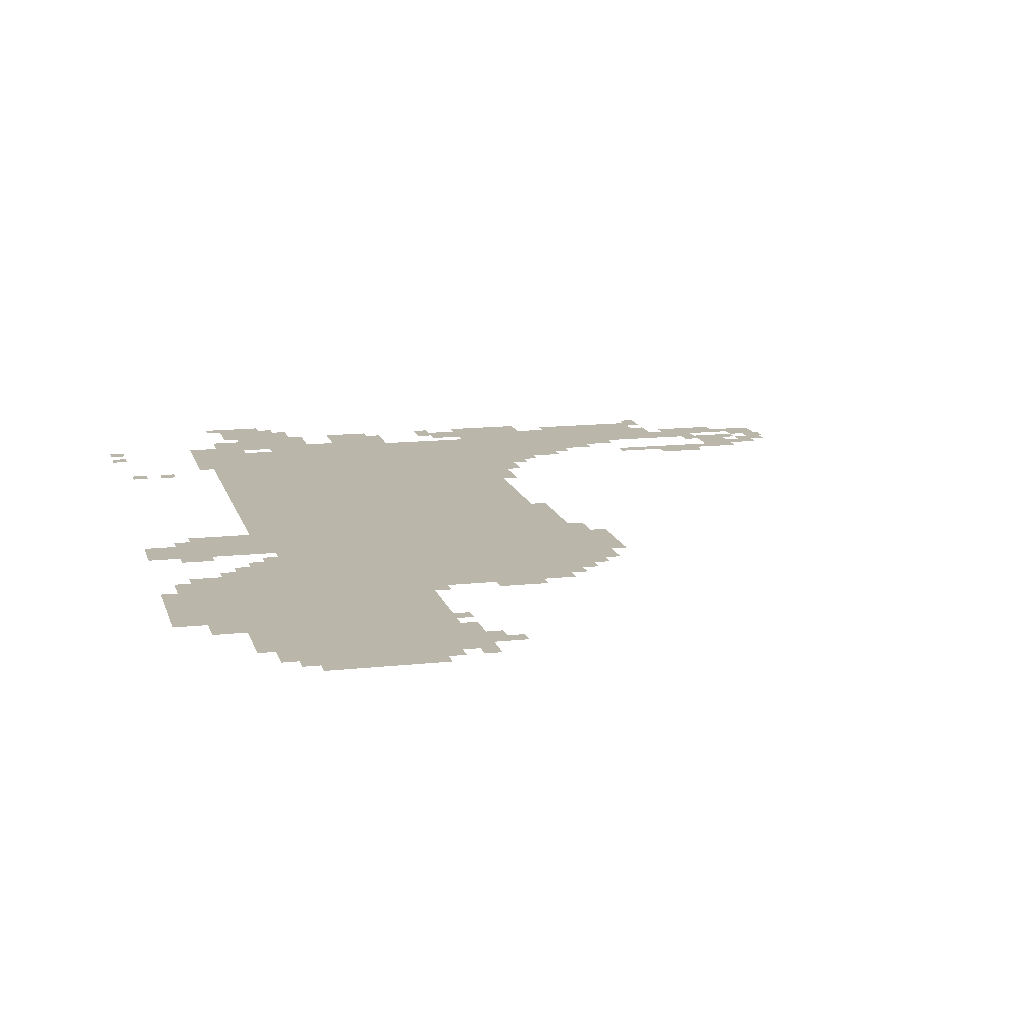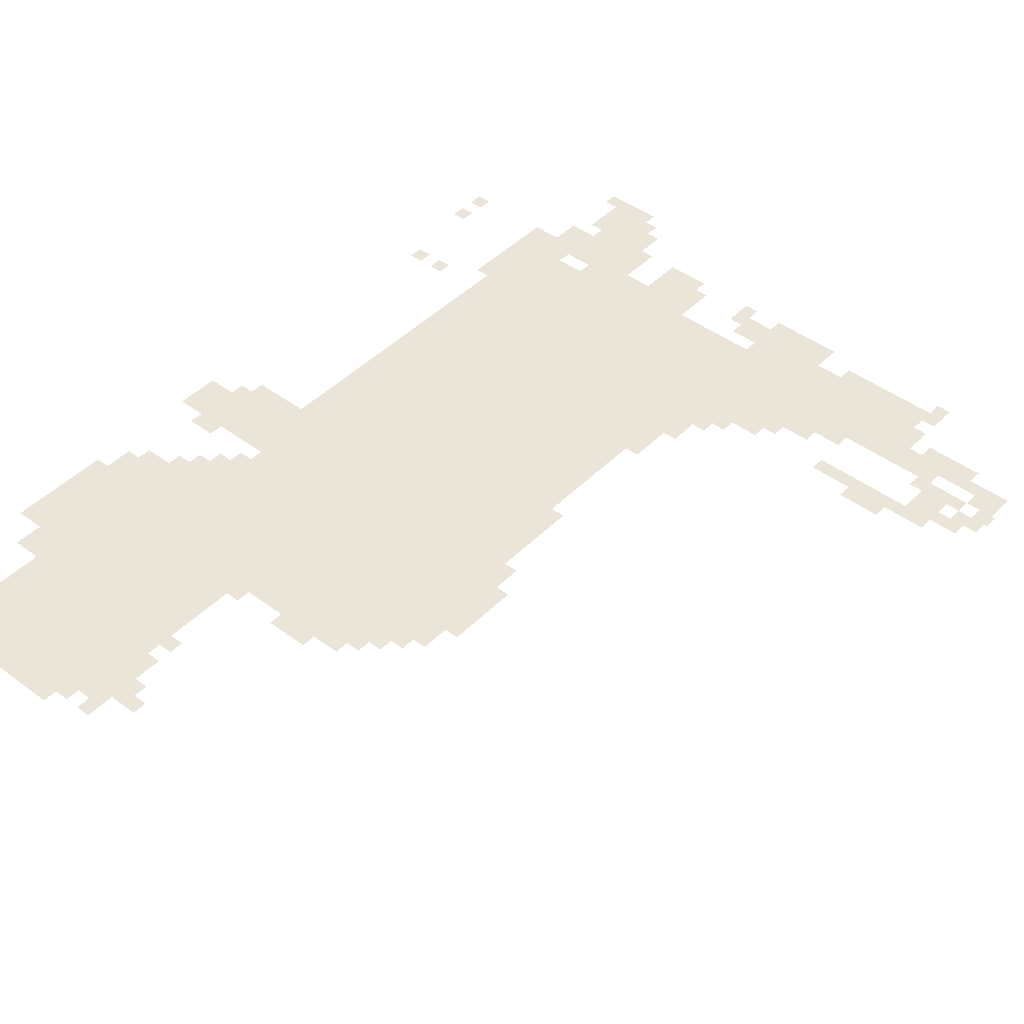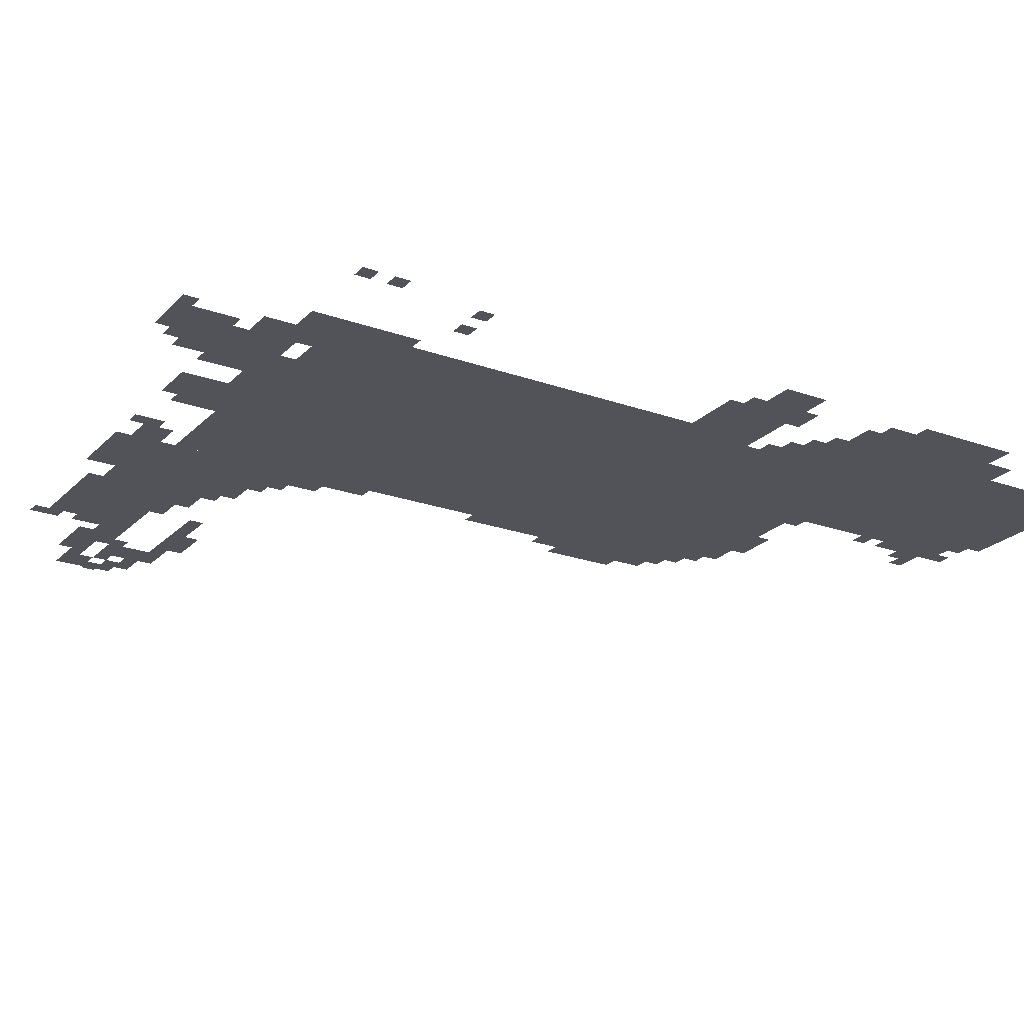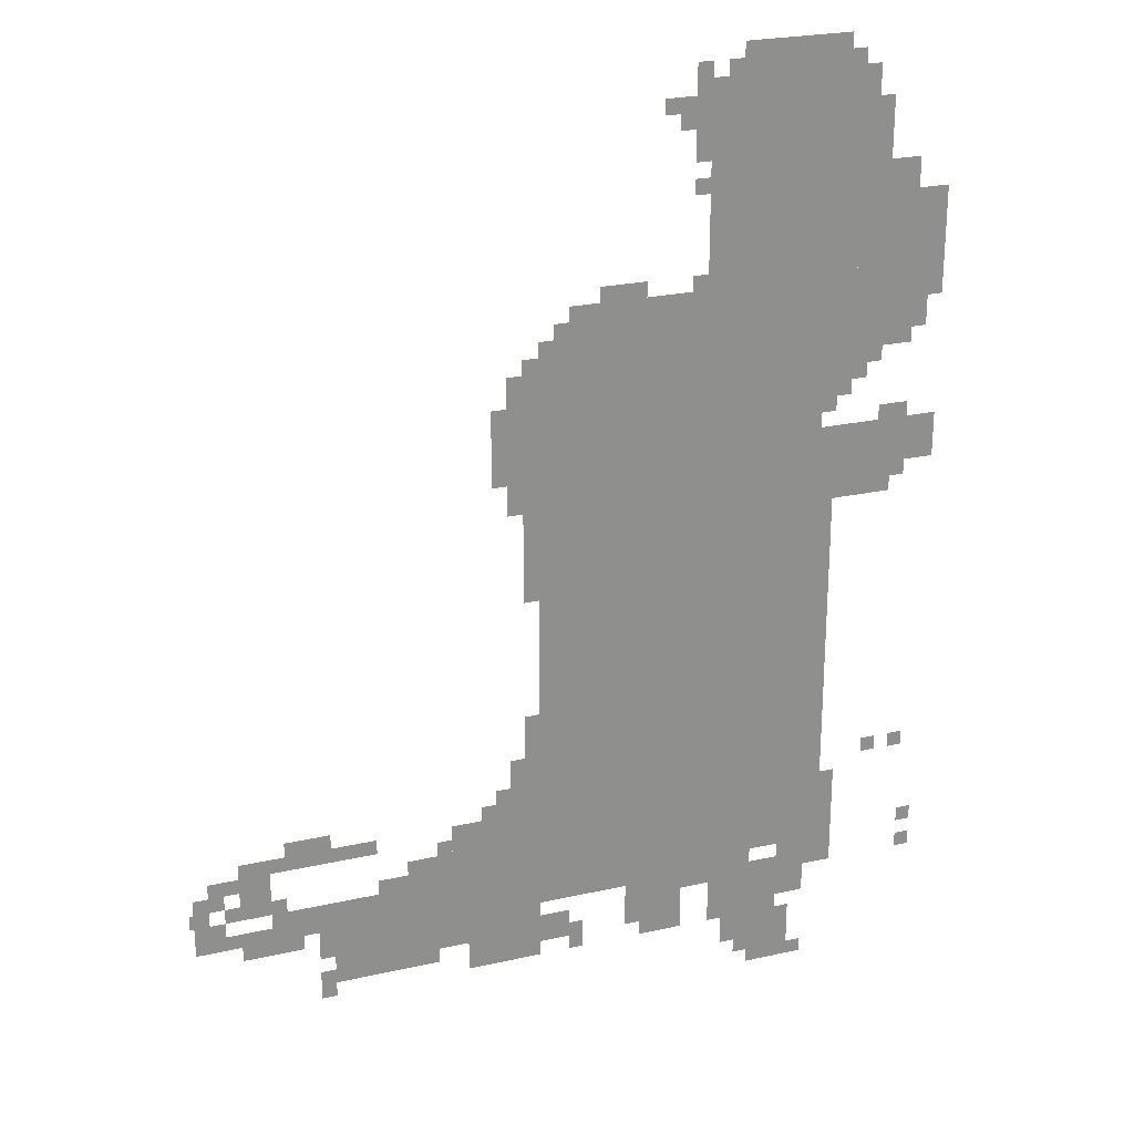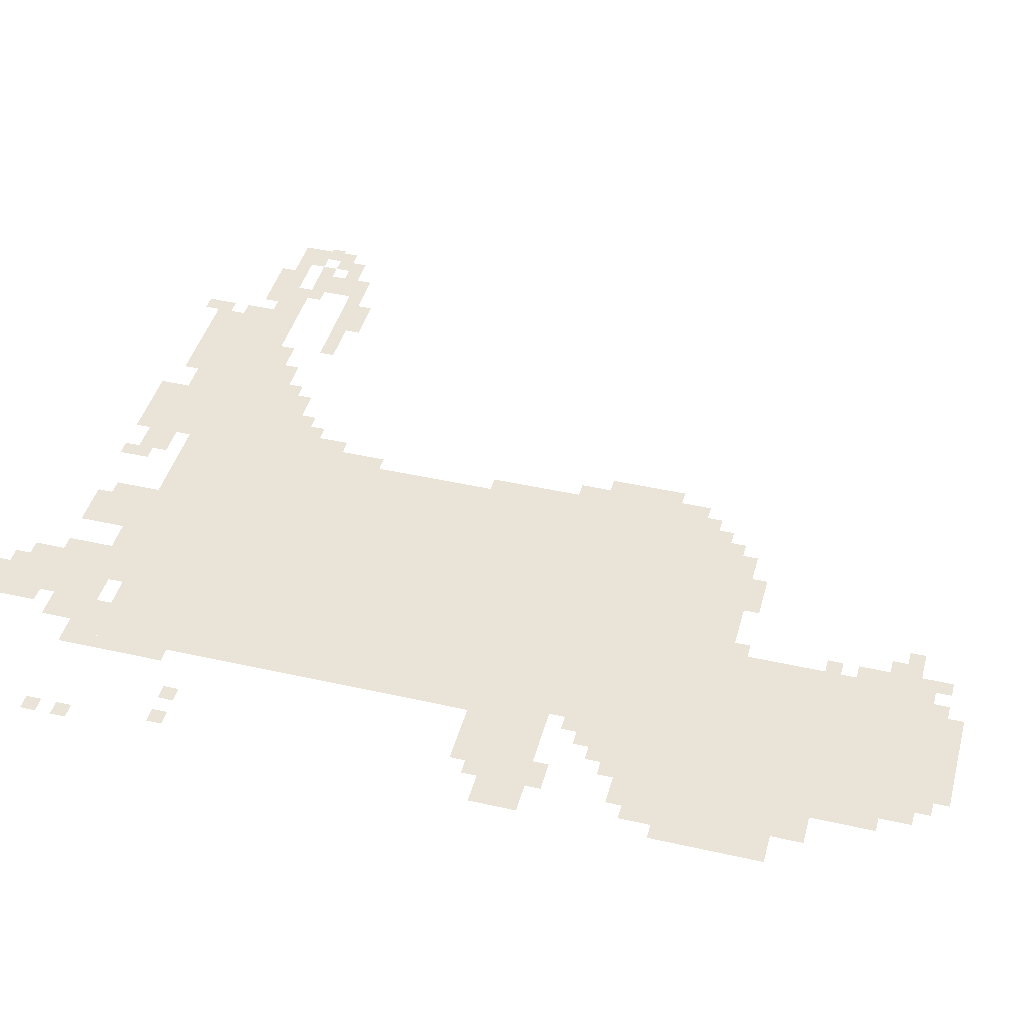
<metadata>
{"format":"obj","ext":"obj","renderer":"f3d","projection":"perspective","resolution":1024,"background":"white","views":[{"elev":13.8,"azim":166.2,"up":"+Z"},{"elev":44.7,"azim":-139.0,"up":"+Z"},{"elev":-22.6,"azim":58.3,"up":"+Z"},{"elev":24.5,"azim":-20.3,"up":"+Y"},{"elev":43.1,"azim":105.0,"up":"+Z"}]}
</metadata>
<code>
g aerbien_4_rw-mesh
v -256 287 0
v -256 895 0
v -864 895 0
v -864 287 0
v -256 895 0
v -256 1503 0
v -864 1503 0
v -864 895 0
v -192 1503 0
v -192 2015 0
v -480 2015 0
v -480 1503 0
v -864 191 0
v -864 383 0
v -1216 383 0
v -1216 191 0
v -64 1407 0
v -64 1599 0
v -192 1599 0
v -192 1407 0
v -64 1599 0
v -64 1791 0
v -192 1791 0
v -192 1599 0
v 0 1151 0
v 0 1247 0
v -224 1247 0
v -224 1151 0
v -256 159 0
v -256 255 0
v -480 255 0
v -480 159 0
v -864 383 0
v -864 479 0
v -1056 479 0
v -1056 383 0
v -1216 159 0
v -1216 351 0
v -1312 351 0
v -1312 159 0
v -224 735 0
v -224 1247 0
v -256 1247 0
v -256 735 0
v -224 223 0
v -224 735 0
v -256 735 0
v -256 223 0
v -544 127 0
v -544 255 0
v -640 255 0
v -640 127 0
v -288 0 0
v -288 127 0
v -384 127 0
v -384 0 0
v -480 1503 0
v -480 1567 0
v -640 1567 0
v -640 1503 0
v -640 1503 0
v -640 1567 0
v -800 1567 0
v -800 1503 0
v -864 1279 0
v -864 1439 0
v -928 1439 0
v -928 1279 0
v -128 1791 0
v -128 1919 0
v -192 1919 0
v -192 1791 0
v -864 479 0
v -864 607 0
v -928 607 0
v -928 479 0
v -96 1087 0
v -96 1151 0
v -224 1151 0
v -224 1087 0
v 0 1599 0
v 0 1727 0
v -64 1727 0
v -64 1599 0
v -384 255 0
v -384 287 0
v -640 287 0
v -640 255 0
v -864 1151 0
v -864 1279 0
v -928 1279 0
v -928 1151 0
v -480 1759 0
v -480 1983 0
v -512 1983 0
v -512 1759 0
v -640 255 0
v -640 287 0
v -864 287 0
v -864 255 0
v -480 1567 0
v -480 1759 0
v -512 1759 0
v -512 1567 0
v 0 1503 0
v 0 1599 0
v -64 1599 0
v -64 1503 0
v -1440 351 0
v -1440 447 0
v -1504 447 0
v -1504 351 0
v -192 1311 0
v -192 1407 0
v -256 1407 0
v -256 1311 0
v -192 1407 0
v -192 1503 0
v -256 1503 0
v -256 1407 0
v -864 127 0
v -864 191 0
v -960 191 0
v -960 127 0
v -1216 447 0
v -1216 479 0
v -1376 479 0
v -1376 447 0
v -1312 287 0
v -1312 319 0
v -1472 319 0
v -1472 287 0
v -192 319 0
v -192 447 0
v -224 447 0
v -224 319 0
v -960 127 0
v -960 191 0
v -1024 191 0
v -1024 127 0
v -800 159 0
v -800 223 0
v -864 223 0
v -864 159 0
v -384 63 0
v -384 127 0
v -448 127 0
v -448 63 0
v -1472 287 0
v -1472 319 0
v -1600 319 0
v -1600 287 0
v -1376 447 0
v -1376 479 0
v -1504 479 0
v -1504 447 0
v -224 2015 0
v -224 2047 0
v -352 2047 0
v -352 2015 0
v -320 127 0
v -320 159 0
v -416 159 0
v -416 127 0
v -928 1279 0
v -928 1375 0
v -960 1375 0
v -960 1279 0
v -864 959 0
v -864 1055 0
v -896 1055 0
v -896 959 0
v -512 1919 0
v -512 2015 0
v -544 2015 0
v -544 1919 0
v -192 223 0
v -192 319 0
v -224 319 0
v -224 223 0
v -352 2015 0
v -352 2047 0
v -448 2047 0
v -448 2015 0
v -512 1823 0
v -512 1919 0
v -544 1919 0
v -544 1823 0
v -864 1055 0
v -864 1151 0
v -896 1151 0
v -896 1055 0
v -128 1375 0
v -128 1407 0
v -192 1407 0
v -192 1375 0
v -1568 351 0
v -1568 415 0
v -1600 415 0
v -1600 351 0
v -32 1439 0
v -32 1503 0
v -64 1503 0
v -64 1439 0
v -640 191 0
v -640 255 0
v -672 255 0
v -672 191 0
v -160 1919 0
v -160 1983 0
v -192 1983 0
v -192 1919 0
v -544 1887 0
v -544 1951 0
v -576 1951 0
v -576 1887 0
v -64 1247 0
v -64 1279 0
v -128 1279 0
v -128 1247 0
v -480 223 0
v -480 255 0
v -544 255 0
v -544 223 0
v -768 127 0
v -768 191 0
v -800 191 0
v -800 127 0
v -1312 127 0
v -1312 191 0
v -1344 191 0
v -1344 127 0
v -1312 223 0
v -1312 287 0
v -1344 287 0
v -1344 223 0
v -928 479 0
v -928 543 0
v -960 543 0
v -960 479 0
v -1504 415 0
v -1504 447 0
v -1568 447 0
v -1568 415 0
v -256 255 0
v -256 287 0
v -320 287 0
v -320 255 0
v -1056 383 0
v -1056 415 0
v -1120 415 0
v -1120 383 0
v -1088 159 0
v -1088 191 0
v -1152 191 0
v -1152 159 0
v -1376 255 0
v -1376 287 0
v -1440 287 0
v -1440 255 0
v -640 1567 0
v -640 1599 0
v -704 1599 0
v -704 1567 0
v -1152 159 0
v -1152 191 0
v -1216 191 0
v -1216 159 0
v -416 127 0
v -416 159 0
v -480 159 0
v -480 127 0
v -928 1215 0
v -928 1279 0
v -960 1279 0
v -960 1215 0
v -1376 319 0
v -1376 351 0
v -1440 351 0
v -1440 319 0
v -1312 319 0
v -1312 351 0
v -1376 351 0
v -1376 319 0
v -1312 479 0
v -1312 511 0
v -1376 511 0
v -1376 479 0
v -864 639 0
v -864 703 0
v -896 703 0
v -896 639 0
v -1440 255 0
v -1440 287 0
v -1504 287 0
v -1504 255 0
v -1536 383 0
v -1536 415 0
v -1568 415 0
v -1568 383 0
v -96 479 0
v -96 511 0
v -128 511 0
v -128 479 0
v -32 479 0
v -32 511 0
v -64 511 0
v -64 479 0
v -1056 415 0
v -1056 447 0
v -1088 447 0
v -1088 415 0
v -1408 351 0
v -1408 383 0
v -1440 383 0
v -1440 351 0
v -960 479 0
v -960 511 0
v -992 511 0
v -992 479 0
v -1504 351 0
v -1504 383 0
v -1536 383 0
v -1536 351 0
v 0 287 0
v 0 319 0
v -32 319 0
v -32 287 0
v 0 223 0
v 0 255 0
v -32 255 0
v -32 223 0
v -384 31 0
v -384 63 0
v -416 63 0
v -416 31 0
v -256 0 0
v -256 31 0
v -288 31 0
v -288 0 0
v -1600 351 0
v -1600 383 0
v -1609 383 0
v -1609 351 0
v -1536 319 0
v -1536 351 0
v -1568 351 0
v -1568 319 0
v -64 1119 0
v -64 1151 0
v -96 1151 0
v -96 1119 0
v -640 159 0
v -640 191 0
v -672 191 0
v -672 159 0
v -864 607 0
v -864 639 0
v -896 639 0
v -896 607 0
v -704 1567 0
v -704 1599 0
v -736 1599 0
v -736 1567 0
v -1120 383 0
v -1120 415 0
v -1152 415 0
v -1152 383 0
v -1376 479 0
v -1376 511 0
v -1408 511 0
v -1408 479 0
v -1568 319 0
v -1568 351 0
v -1600 351 0
v -1600 319 0
v -576 1919 0
v -576 1951 0
v -608 1951 0
v -608 1919 0
v -864 1439 0
v -864 1471 0
v -896 1471 0
v -896 1439 0
v -160 1343 0
v -160 1375 0
v -192 1375 0
v -192 1343 0
v -224 1279 0
v -224 1311 0
v -256 1311 0
v -256 1279 0
v -512 1759 0
v -512 1791 0
v -544 1791 0
v -544 1759 0
v -512 1567 0
v -512 1599 0
v -544 1599 0
v -544 1567 0
v -800 1503 0
v -800 1535 0
v -832 1535 0
v -832 1503 0
g aerbien_4_rw-mesh_0
f 3 2 1
f 1 4 3
f 7 6 5
f 5 8 7
f 11 10 9
f 9 12 11
f 15 14 13
f 13 16 15
f 19 18 17
f 17 20 19
f 23 22 21
f 21 24 23
f 27 26 25
f 25 28 27
f 31 30 29
f 29 32 31
f 35 34 33
f 33 36 35
f 39 38 37
f 37 40 39
f 43 42 41
f 41 44 43
f 47 46 45
f 45 48 47
f 51 50 49
f 49 52 51
f 55 54 53
f 53 56 55
f 59 58 57
f 57 60 59
f 63 62 61
f 61 64 63
f 67 66 65
f 65 68 67
f 71 70 69
f 69 72 71
f 75 74 73
f 73 76 75
f 79 78 77
f 77 80 79
f 83 82 81
f 81 84 83
f 87 86 85
f 85 88 87
f 91 90 89
f 89 92 91
f 95 94 93
f 93 96 95
f 99 98 97
f 97 100 99
f 103 102 101
f 101 104 103
f 107 106 105
f 105 108 107
f 111 110 109
f 109 112 111
f 115 114 113
f 113 116 115
f 119 118 117
f 117 120 119
f 123 122 121
f 121 124 123
f 127 126 125
f 125 128 127
f 131 130 129
f 129 132 131
f 135 134 133
f 133 136 135
f 139 138 137
f 137 140 139
f 143 142 141
f 141 144 143
f 147 146 145
f 145 148 147
f 151 150 149
f 149 152 151
f 155 154 153
f 153 156 155
f 159 158 157
f 157 160 159
f 163 162 161
f 161 164 163
f 167 166 165
f 165 168 167
f 171 170 169
f 169 172 171
f 175 174 173
f 173 176 175
f 179 178 177
f 177 180 179
f 183 182 181
f 181 184 183
f 187 186 185
f 185 188 187
f 191 190 189
f 189 192 191
f 195 194 193
f 193 196 195
f 199 198 197
f 197 200 199
f 203 202 201
f 201 204 203
f 207 206 205
f 205 208 207
f 211 210 209
f 209 212 211
f 215 214 213
f 213 216 215
f 219 218 217
f 217 220 219
f 223 222 221
f 221 224 223
f 227 226 225
f 225 228 227
f 231 230 229
f 229 232 231
f 235 234 233
f 233 236 235
f 239 238 237
f 237 240 239
f 243 242 241
f 241 244 243
f 247 246 245
f 245 248 247
f 251 250 249
f 249 252 251
f 255 254 253
f 253 256 255
f 259 258 257
f 257 260 259
f 263 262 261
f 261 264 263
f 267 266 265
f 265 268 267
f 271 270 269
f 269 272 271
f 275 274 273
f 273 276 275
f 279 278 277
f 277 280 279
f 283 282 281
f 281 284 283
f 287 286 285
f 285 288 287
f 291 290 289
f 289 292 291
f 295 294 293
f 293 296 295
f 299 298 297
f 297 300 299
f 303 302 301
f 301 304 303
f 307 306 305
f 305 308 307
f 311 310 309
f 309 312 311
f 315 314 313
f 313 316 315
f 319 318 317
f 317 320 319
f 323 322 321
f 321 324 323
f 327 326 325
f 325 328 327
f 331 330 329
f 329 332 331
f 335 334 333
f 333 336 335
f 339 338 337
f 337 340 339
f 343 342 341
f 341 344 343
f 347 346 345
f 345 348 347
f 351 350 349
f 349 352 351
f 355 354 353
f 353 356 355
f 359 358 357
f 357 360 359
f 363 362 361
f 361 364 363
f 367 366 365
f 365 368 367
f 371 370 369
f 369 372 371
f 375 374 373
f 373 376 375
f 379 378 377
f 377 380 379
f 383 382 381
f 381 384 383
f 387 386 385
f 385 388 387
f 391 390 389
f 389 392 391
f 395 394 393
f 393 396 395
f 399 398 397
f 397 400 399
f 403 402 401
f 401 404 403

</code>
